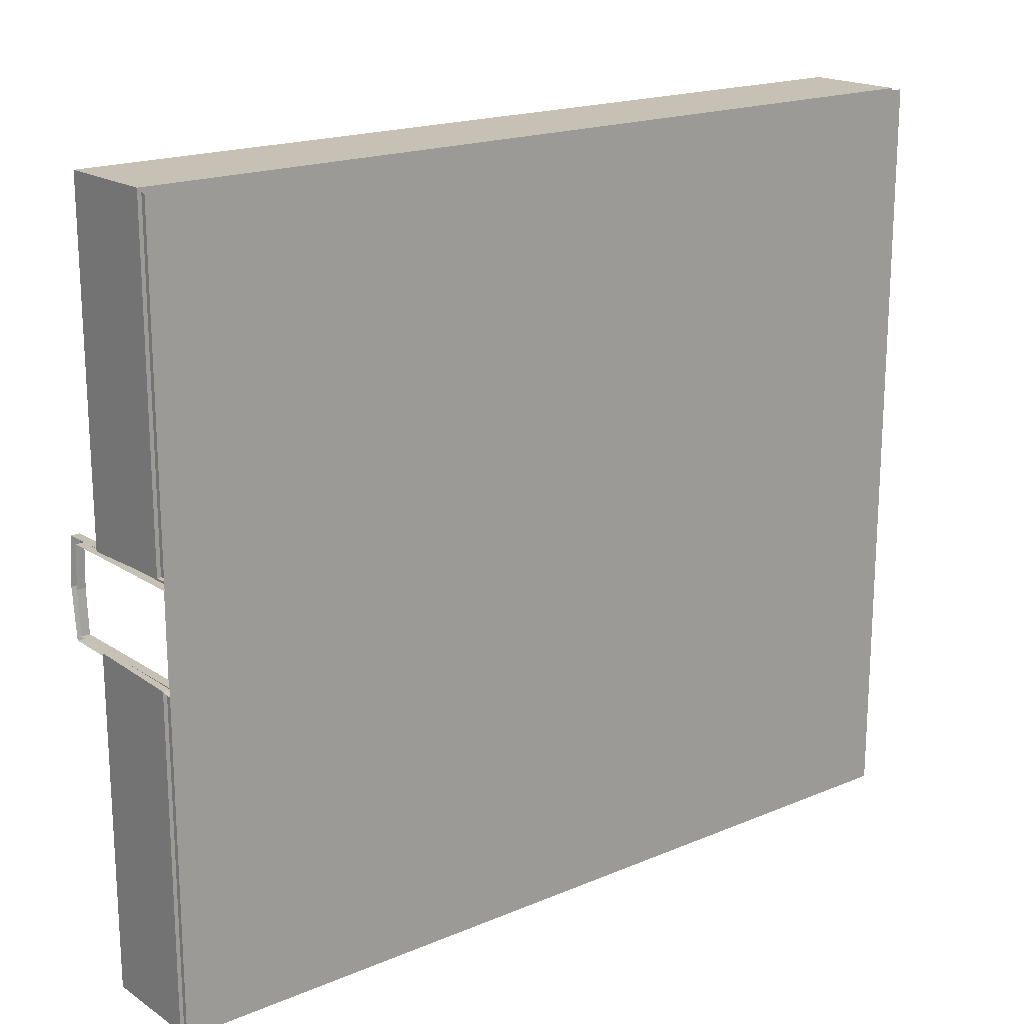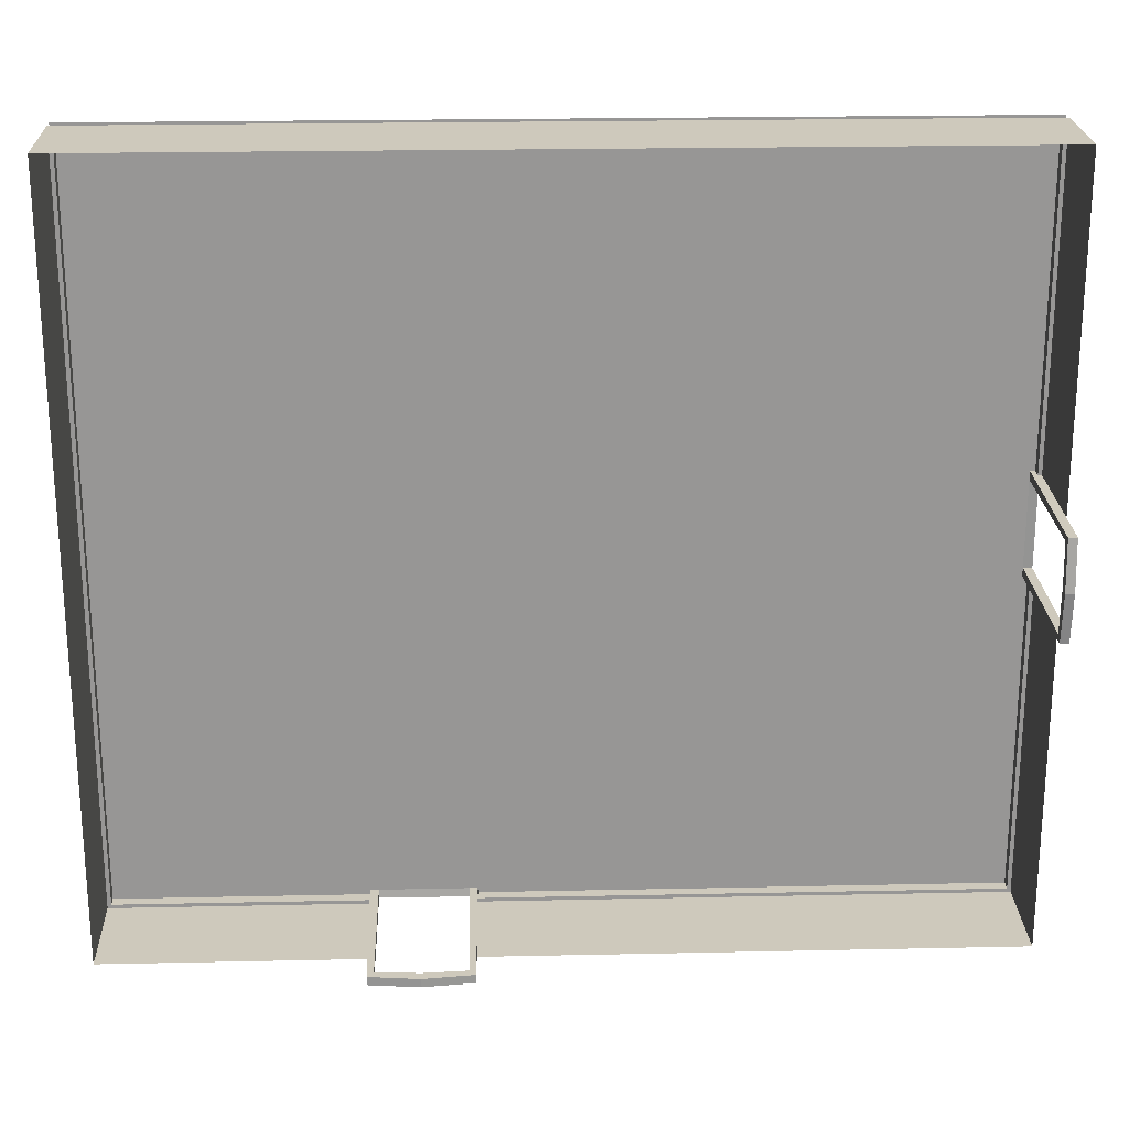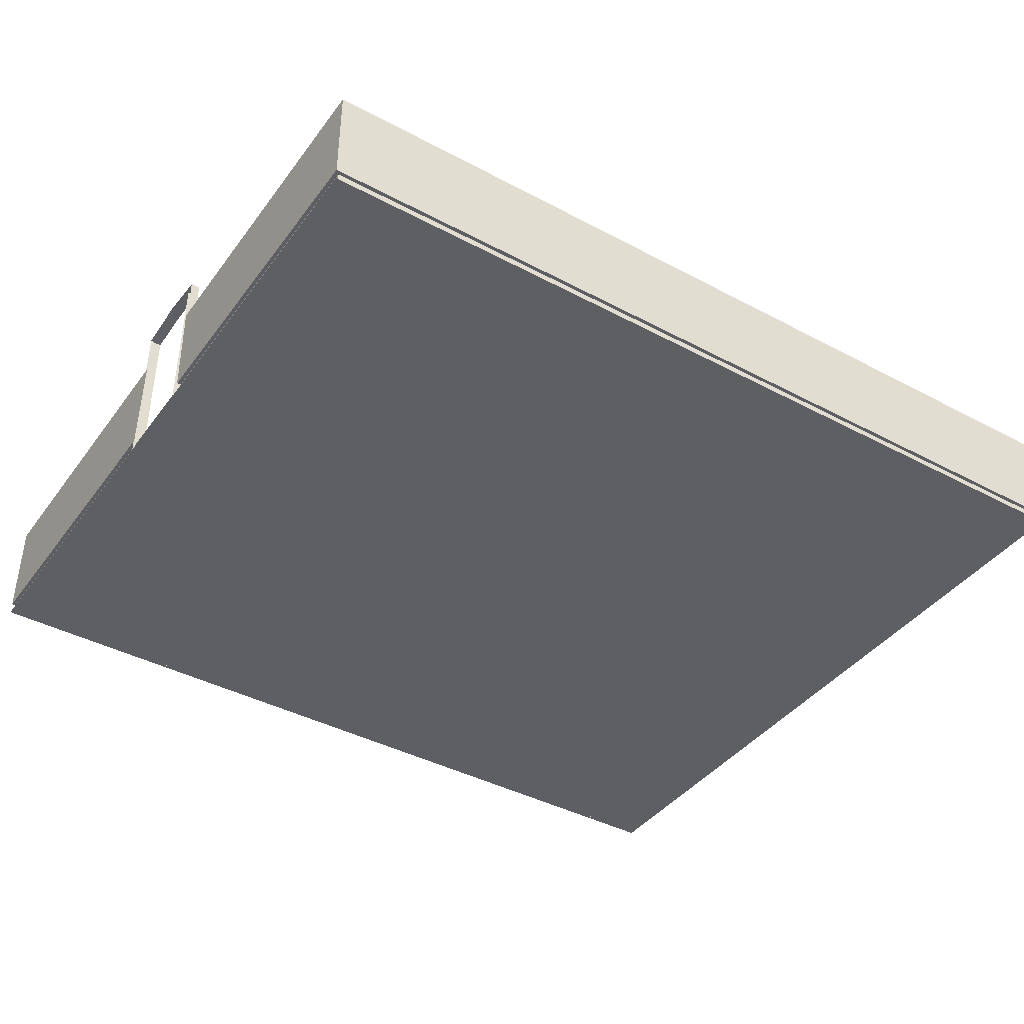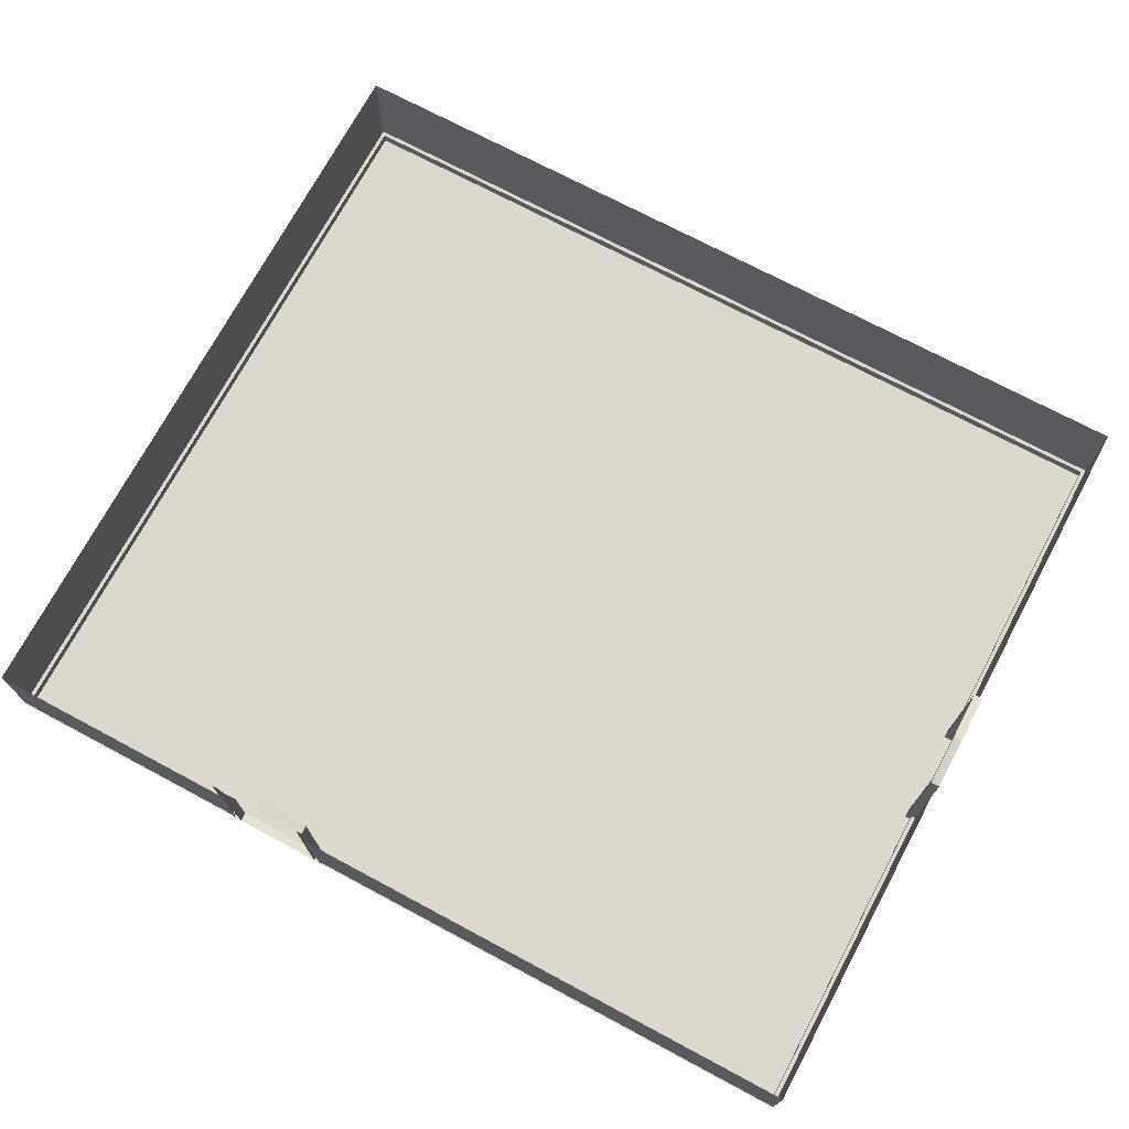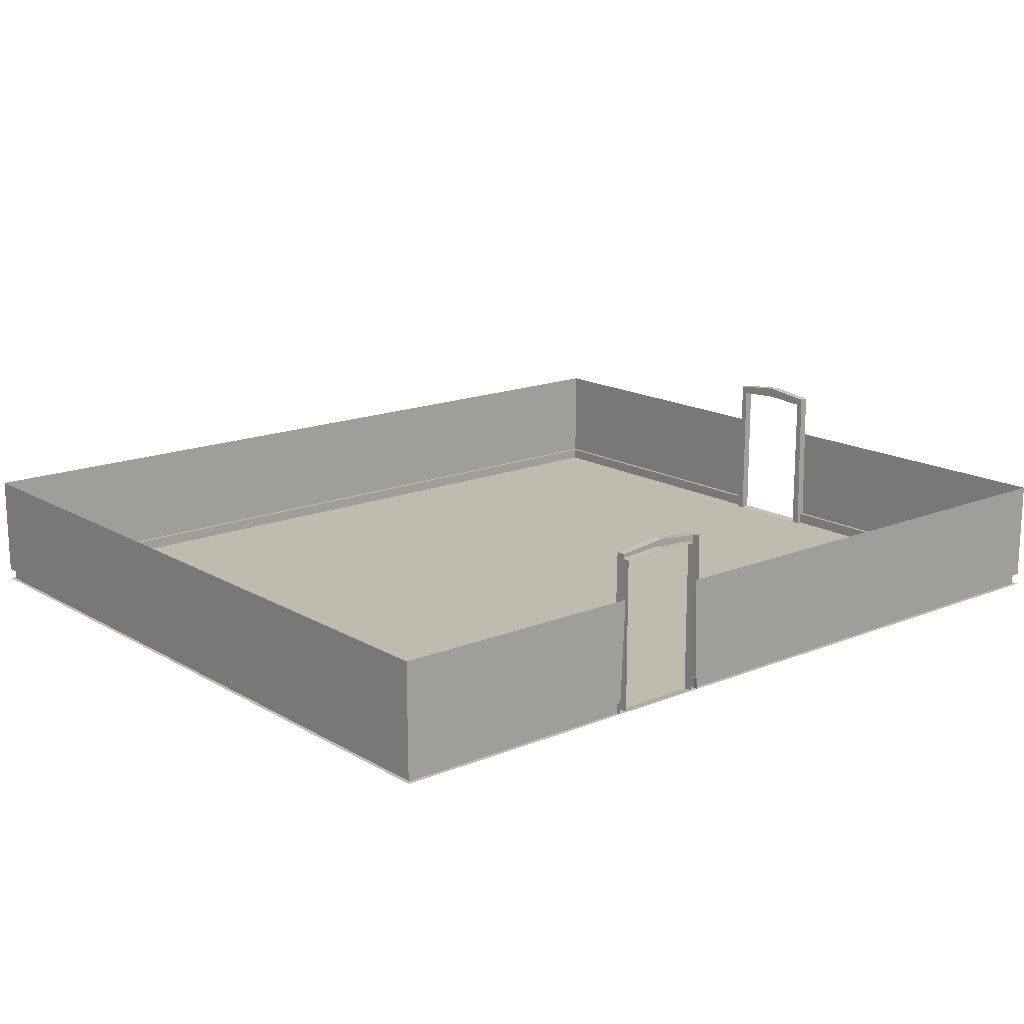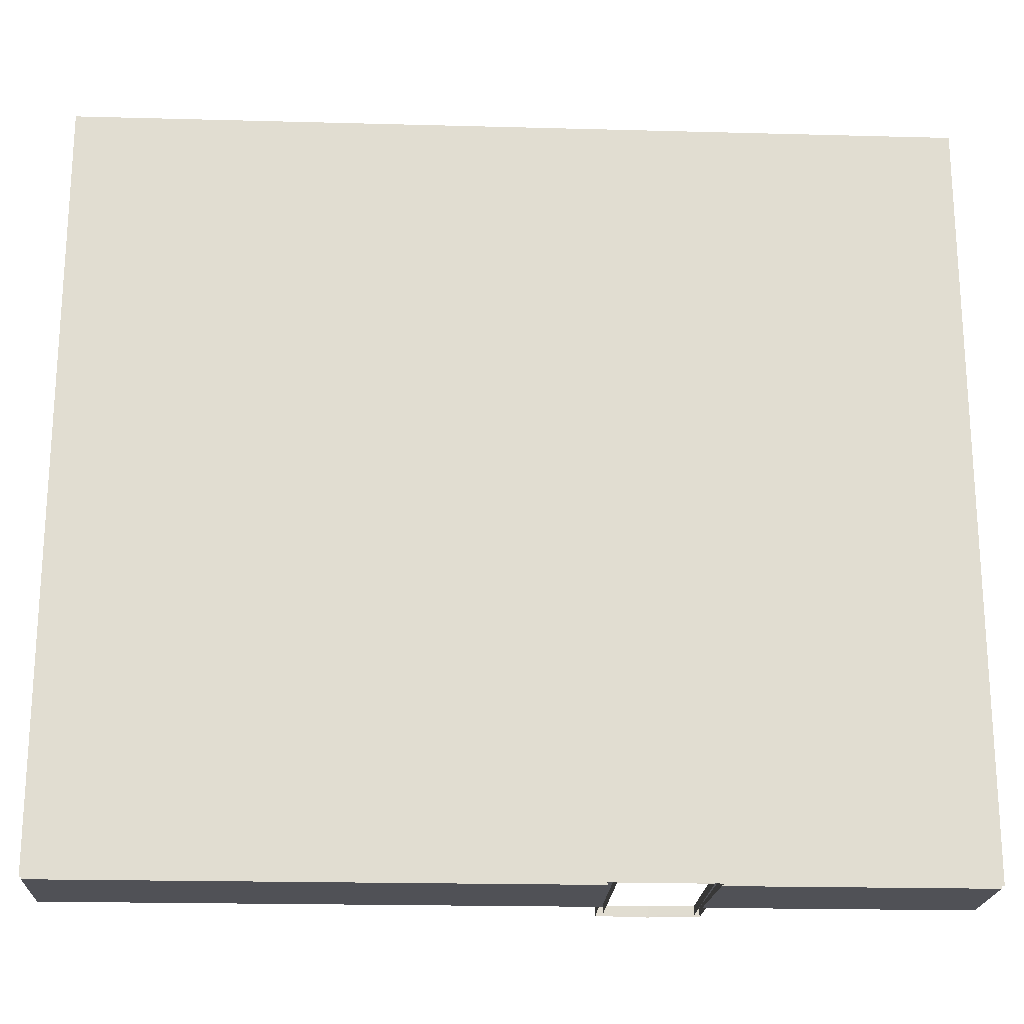
<metadata>
{"format":"obj","ext":"obj","renderer":"f3d","projection":"perspective","resolution":1024,"background":"white","views":[{"elev":18.5,"azim":-38.8,"up":"+Z"},{"elev":22.3,"azim":177.9,"up":"+Z"},{"elev":-40.7,"azim":-33.1,"up":"+Y"},{"elev":72.3,"azim":-151.9,"up":"+Y"},{"elev":16.1,"azim":140.0,"up":"+Y"},{"elev":-20.5,"azim":-2.8,"up":"+Z"}]}
</metadata>
<code>
o Library_Plane.011
v 3.5 0 -10
v 3.5 0 -20
v 15 0 -10
v 15 0 -20
v 3.5 0.15 -15.67
v 10.34 0.15 -20
v 3.5 1.5 -10
v 3.5 1.5 -20
v 15 1.5 -10
v 15 1.5 -20
v 3.5 0.15 -20
v 3.614 0 -15.57
v 3.614 2 -15.57
v 3.5 2 -15.57
v 3.614 2.098 -15.65
v 3.614 0 -15.68
v 3.5 -0 -15.68
v 3.5 2.098 -15.65
v 3.5 0.01321 -15.57
v 3.614 0 -14.43
v 3.614 2 -14.43
v 3.614 0 -15
v 3.614 2.036 -15
v 3.5 2 -14.43
v 3.5 2.036 -15
v 3.614 2.171 -15
v 3.614 2.098 -14.35
v 3.614 0 -14.32
v 3.5 -0 -14.32
v 3.5 2.098 -14.35
v 3.5 2.171 -15
v 3.5 0.01321 -14.43
v 3.5 0.01321 -15
v 11.57 0 -19.89
v 11.57 2 -19.89
v 11.57 2 -20
v 11.65 2.098 -19.89
v 11.68 0 -19.89
v 11.68 -0 -20
v 11.65 2.098 -20
v 11.57 0.01321 -20
v 10.43 0 -19.89
v 10.43 2 -19.89
v 11 0 -19.89
v 11 2.036 -19.89
v 10.43 2 -20
v 11 2.036 -20
v 11 2.171 -19.89
v 10.35 2.098 -19.89
v 10.32 0 -19.89
v 10.32 -0 -20
v 10.35 2.098 -20
v 11 2.171 -20
v 10.43 0.01321 -20
v 11 0.01321 -20
v 3.5 1.5 -15.63
v 3.5 1.5 -14.38
v 10.38 1.5 -20
v 11.61 1.5 -20
v 15 0.15 -10
v 15 0.15 -20
v 3.5 0.15 -10
v 3.5 0.15 -14.32
v 11.67 0.15 -20
v 10.32 -0 -19.95
v 10.34 0.15 -19.95
v 3.55 0.15 -19.95
v 3.55 0 -19.95
v 14.95 0.15 -19.95
v 14.95 0 -19.95
v 3.55 0 -10.05
v 3.55 -0 -14.32
v 3.55 -0 -15.68
v 3.55 0.15 -15.67
v 14.95 0 -10.05
v 11.68 -0 -19.95
v 14.95 0.15 -10.05
v 3.55 0.15 -10.05
v 3.55 0.15 -14.32
v 11.67 0.15 -19.95
f 25 14 13 23
f 15 18 31 26
f 16 17 18 15
f 26 23 13 15
f 19 12 13 14
f 15 13 12 16
f 33 22 12 19
f 25 23 21 24
f 27 26 31 30
f 28 27 30 29
f 26 27 21 23
f 32 24 21 20
f 27 28 20 21
f 33 32 20 22
f 47 36 35 45
f 37 40 53 48
f 38 39 40 37
f 48 45 35 37
f 41 34 35 36
f 37 35 34 38
f 55 44 34 41
f 47 45 43 46
f 49 48 53 52
f 50 49 52 51
f 48 49 43 45
f 54 46 43 42
f 49 50 42 43
f 55 54 42 44
f 5 17 73 74
f 63 62 78 79
f 60 62 7 9
f 17 2 68 73
f 63 57 7 62
f 64 39 76 80
f 2 1 3 4
f 58 8 11 6
f 8 56 5 11
f 1 29 72 71
f 29 63 79 72
f 10 59 64 61
f 10 61 60 9
f 69 70 75 77
f 69 80 76 70
f 67 74 73 68
f 66 67 68 65
f 72 79 78 71
f 75 71 78 77
f 6 11 67 66
f 62 60 77 78
f 2 51 65 68
f 11 5 74 67
f 61 64 80 69
f 3 1 71 75
f 51 6 66 65
f 60 61 69 77
f 4 3 75 70
f 39 4 70 76

</code>
